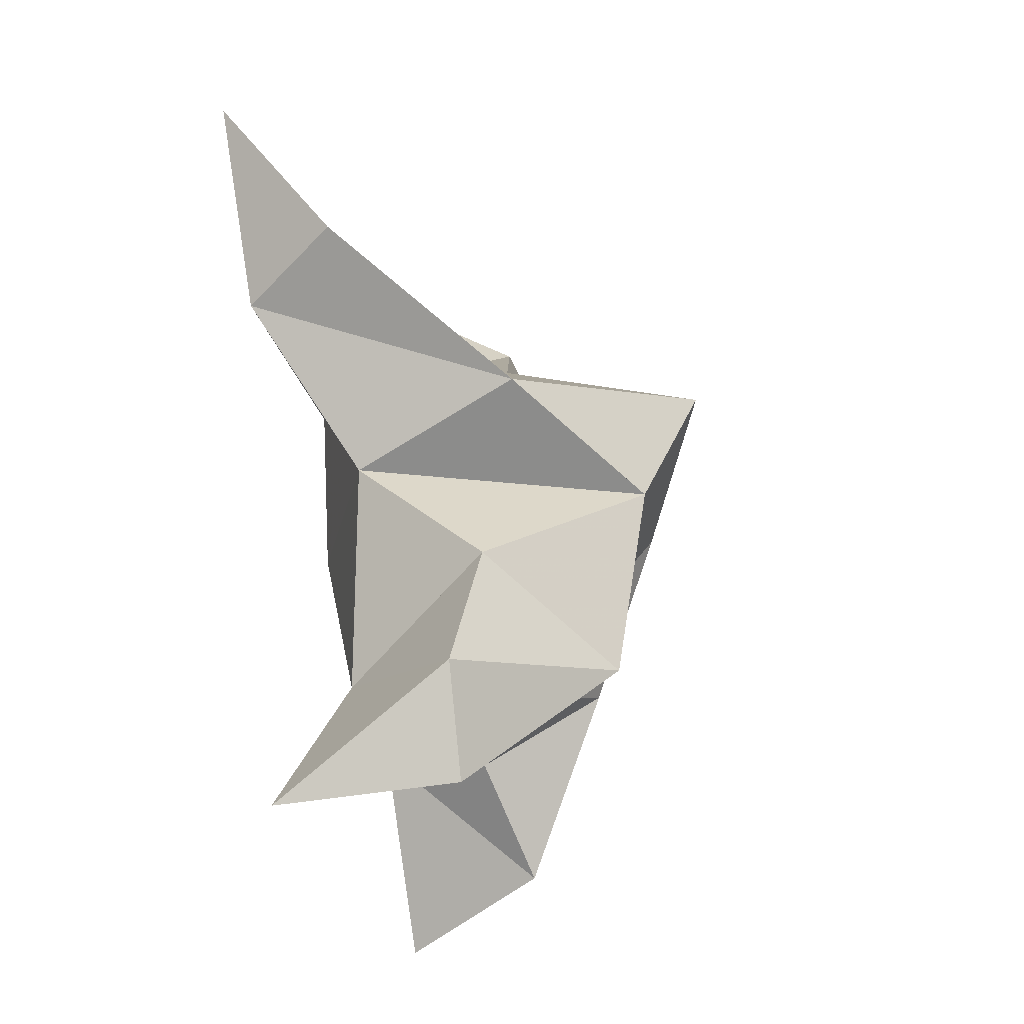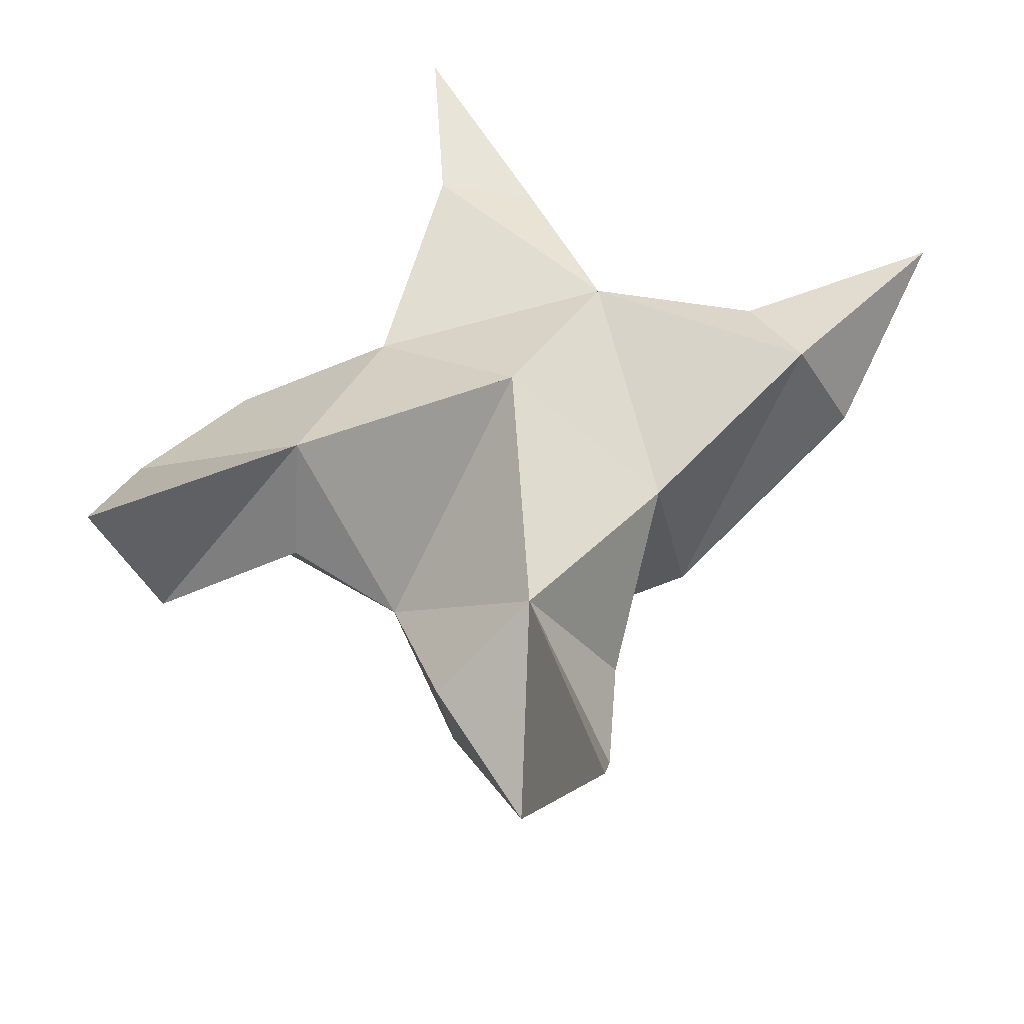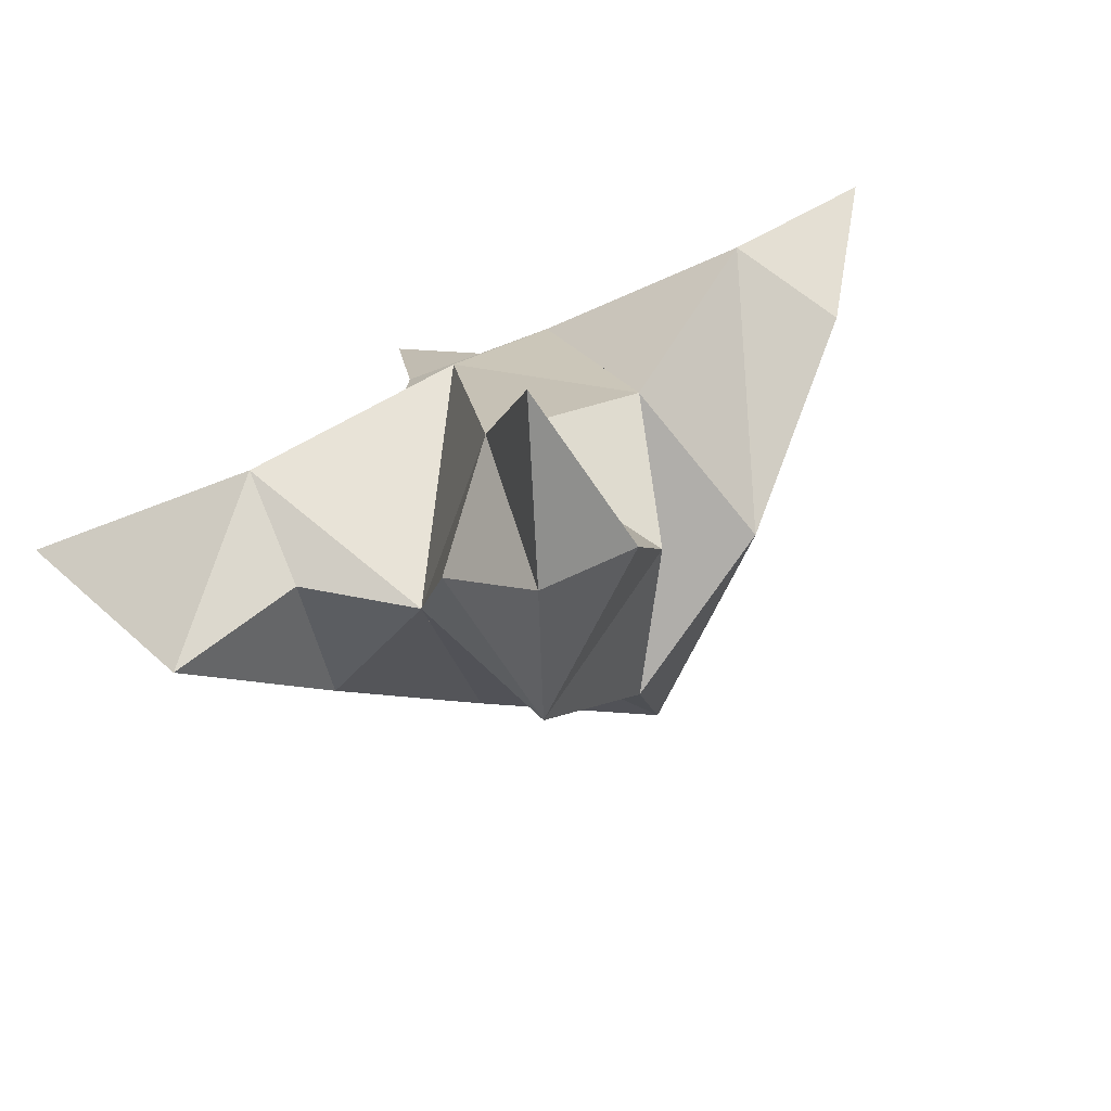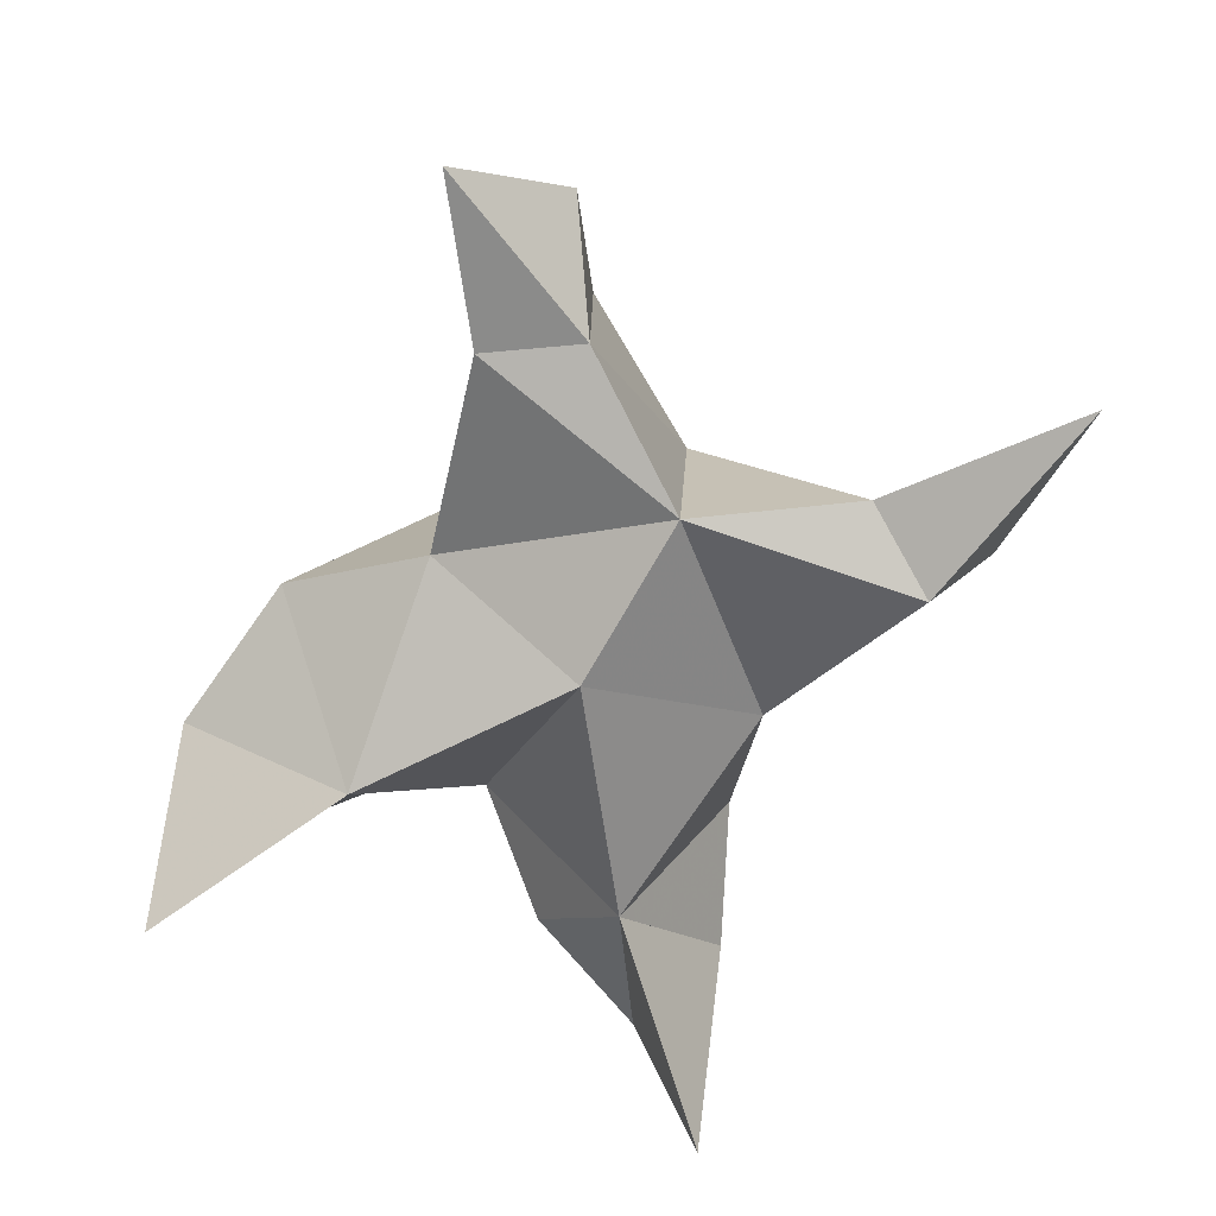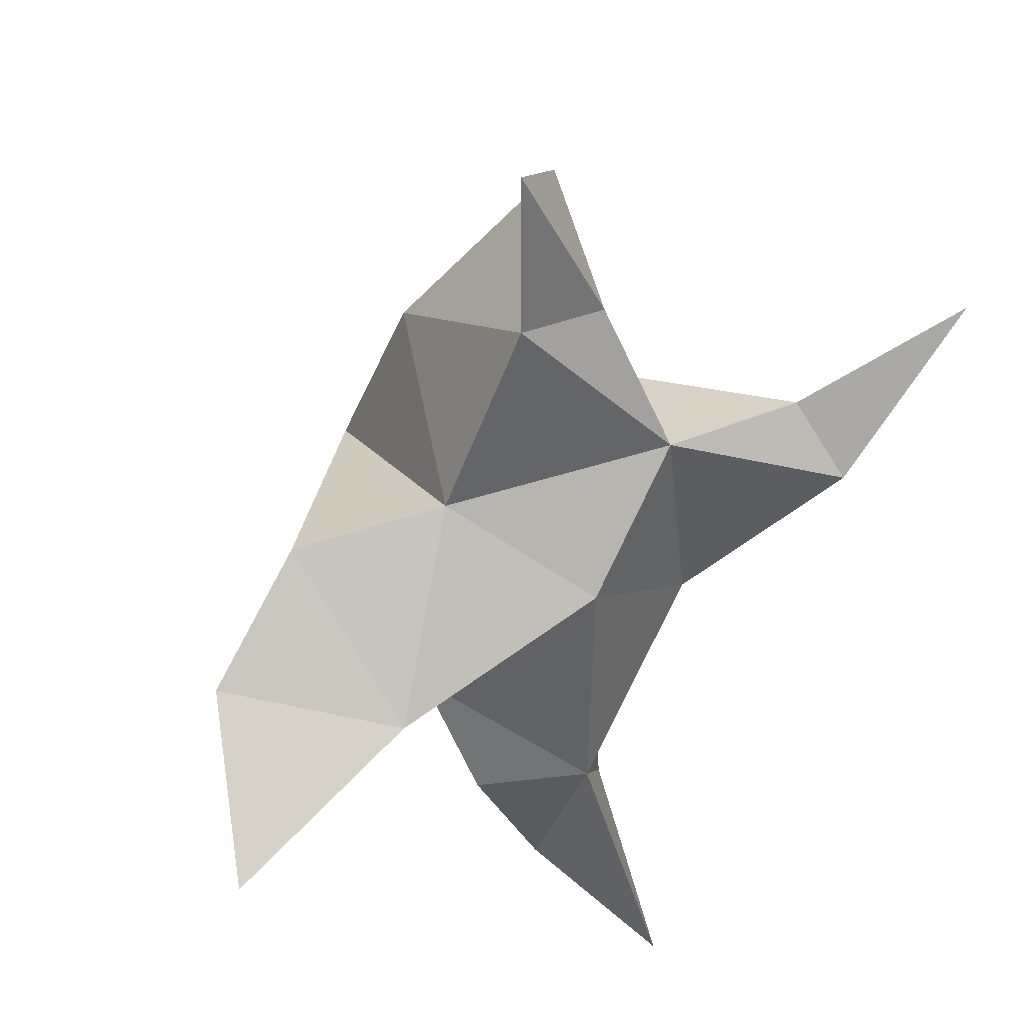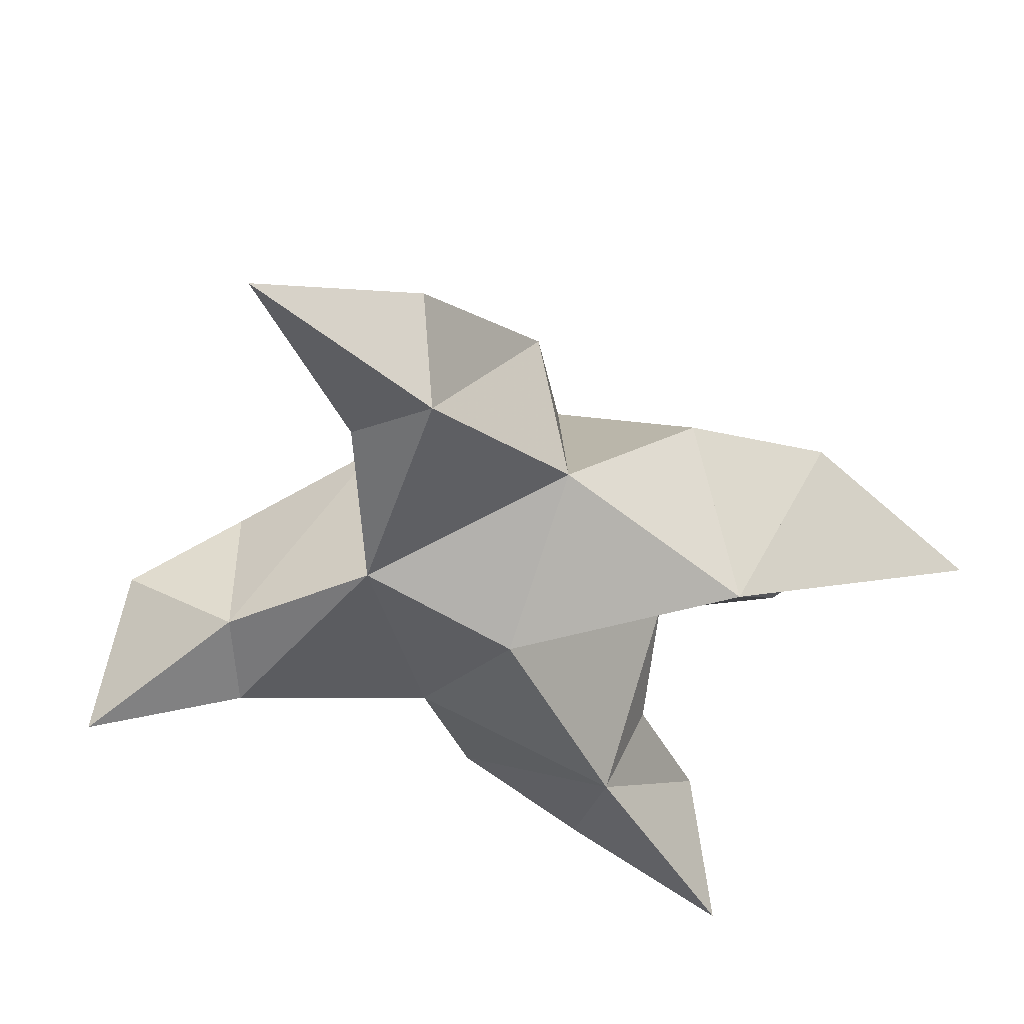
<metadata>
{"format":"obj","ext":"obj","renderer":"f3d","projection":"perspective","resolution":1024,"background":"white","views":[{"elev":-52.9,"azim":103.5,"up":"+Z"},{"elev":-38.3,"azim":-6.4,"up":"+Z"},{"elev":-79.5,"azim":21.4,"up":"+Z"},{"elev":-70.9,"azim":2.9,"up":"+Y"},{"elev":26.8,"azim":-29.4,"up":"+Z"},{"elev":-54.6,"azim":92.5,"up":"+Y"}]}
</metadata>
<code>
v 0.4366 0.1237 -0.006088
v 0.457 0.1516 0.0176
v 0.4206 0.1219 0.004543
v 0.4344 0.1503 0.03395
v 0.4555 0.1452 0.03863
v 0.4149 0.1371 -0.02292
v 0.4348 0.1 0.009966
v 0.4457 0.1848 0.02862
v 0.4532 0.1027 0.03824
v 0.5238 0.1 0.0545
v 0.4777 0.1516 0.001926
v 0.4513 0.1 -0.08183
v 0.4947 0.1 0.02224
v 0.4455 0.1722 -0.001556
v 0.4295 0.162 -0.03646
v 0.4234 0.1291 -0.0474
v 0.4403 0.1328 -0.07237
v 0.4578 0.1347 -0.05746
v 0.4607 0.1415 -0.0306
v 0.4392 0.1094 -0.0383
v 0.4667 0.1167 -0.003486
v 0.4801 0.137 0.0188
v 0.5084 0.1204 0.0236
v 0.486 0.106 0.03896
v 0.4175 0.1 0.1004
v 0.4181 0.1492 0.05701
v 0.3553 0.1 -0.03261
v 0.4203 0.1047 0.06814
v 0.4131 0.1682 0.02417
v 0.39 0.1505 0.001744
v 0.3942 0.1254 -0.01835
v 0.3689 0.1306 -0.02933
v 0.362 0.1226 -0.001886
v 0.3814 0.1272 0.02218
v 0.393 0.1029 -0.009275
v 0.4095 0.1156 0.02988
v 0.44 0.1419 0.06929
v 0.4384 0.1238 0.09144
v 0.4395 0.1064 0.06849
f 1 2 4
f 1 2 7
f 1 2 8
f 1 2 14
f 1 2 21
f 1 2 29
f 1 3 4
f 1 3 6
f 1 3 7
f 1 3 29
f 1 4 7
f 1 4 8
f 1 4 29
f 1 6 7
f 1 6 8
f 1 6 14
f 1 6 15
f 1 6 20
f 1 6 29
f 1 7 20
f 1 7 21
f 1 8 14
f 1 8 29
f 1 14 15
f 1 14 19
f 1 14 21
f 1 15 19
f 1 15 20
f 1 19 20
f 1 19 21
f 1 20 21
f 2 4 5
f 2 4 7
f 2 4 8
f 2 4 9
f 2 4 29
f 2 5 8
f 2 5 9
f 2 5 11
f 2 7 9
f 2 7 21
f 2 8 11
f 2 8 14
f 2 8 29
f 2 9 11
f 2 9 21
f 2 11 14
f 2 11 21
f 2 14 21
f 3 4 7
f 3 4 29
f 3 4 36
f 3 6 7
f 3 6 29
f 3 6 30
f 3 6 35
f 3 7 35
f 3 7 36
f 3 29 30
f 3 29 34
f 3 29 36
f 3 30 34
f 3 30 35
f 3 34 35
f 3 34 36
f 3 35 36
f 4 5 8
f 4 5 9
f 4 5 26
f 4 7 9
f 4 7 36
f 4 8 26
f 4 8 29
f 4 9 26
f 4 9 36
f 4 26 29
f 4 26 36
f 4 29 36
f 5 8 11
f 5 8 26
f 5 9 11
f 5 9 22
f 5 9 24
f 5 9 26
f 5 9 37
f 5 9 39
f 5 11 22
f 5 22 24
f 5 26 37
f 5 37 39
f 6 7 20
f 6 7 35
f 6 8 14
f 6 8 29
f 6 14 15
f 6 15 16
f 6 15 20
f 6 16 20
f 6 29 30
f 6 30 31
f 6 30 35
f 6 31 35
f 7 9 21
f 7 9 36
f 7 20 21
f 7 35 36
f 8 11 14
f 8 26 29
f 9 11 13
f 9 11 21
f 9 11 22
f 9 13 21
f 9 13 22
f 9 13 24
f 9 22 24
f 9 26 28
f 9 26 36
f 9 26 37
f 9 28 36
f 9 28 37
f 9 28 39
f 9 37 39
f 10 13 23
f 10 13 24
f 10 23 24
f 11 13 21
f 11 13 22
f 11 13 23
f 11 14 21
f 11 22 23
f 12 17 18
f 12 17 20
f 12 18 20
f 13 22 23
f 13 22 24
f 13 23 24
f 14 15 19
f 14 19 21
f 15 16 17
f 15 16 18
f 15 16 19
f 15 16 20
f 15 17 18
f 15 17 20
f 15 18 19
f 15 18 20
f 15 19 20
f 16 17 18
f 16 17 20
f 16 18 19
f 16 18 20
f 16 19 20
f 17 18 20
f 18 19 20
f 19 20 21
f 22 23 24
f 25 28 38
f 25 28 39
f 25 38 39
f 26 28 36
f 26 28 37
f 26 28 38
f 26 29 36
f 26 37 38
f 27 32 33
f 27 32 35
f 27 33 35
f 28 37 38
f 28 37 39
f 28 38 39
f 29 30 34
f 29 34 36
f 30 31 32
f 30 31 33
f 30 31 34
f 30 31 35
f 30 32 33
f 30 32 35
f 30 33 34
f 30 33 35
f 30 34 35
f 31 32 33
f 31 32 35
f 31 33 34
f 31 33 35
f 31 34 35
f 32 33 35
f 33 34 35
f 34 35 36
f 37 38 39

</code>
